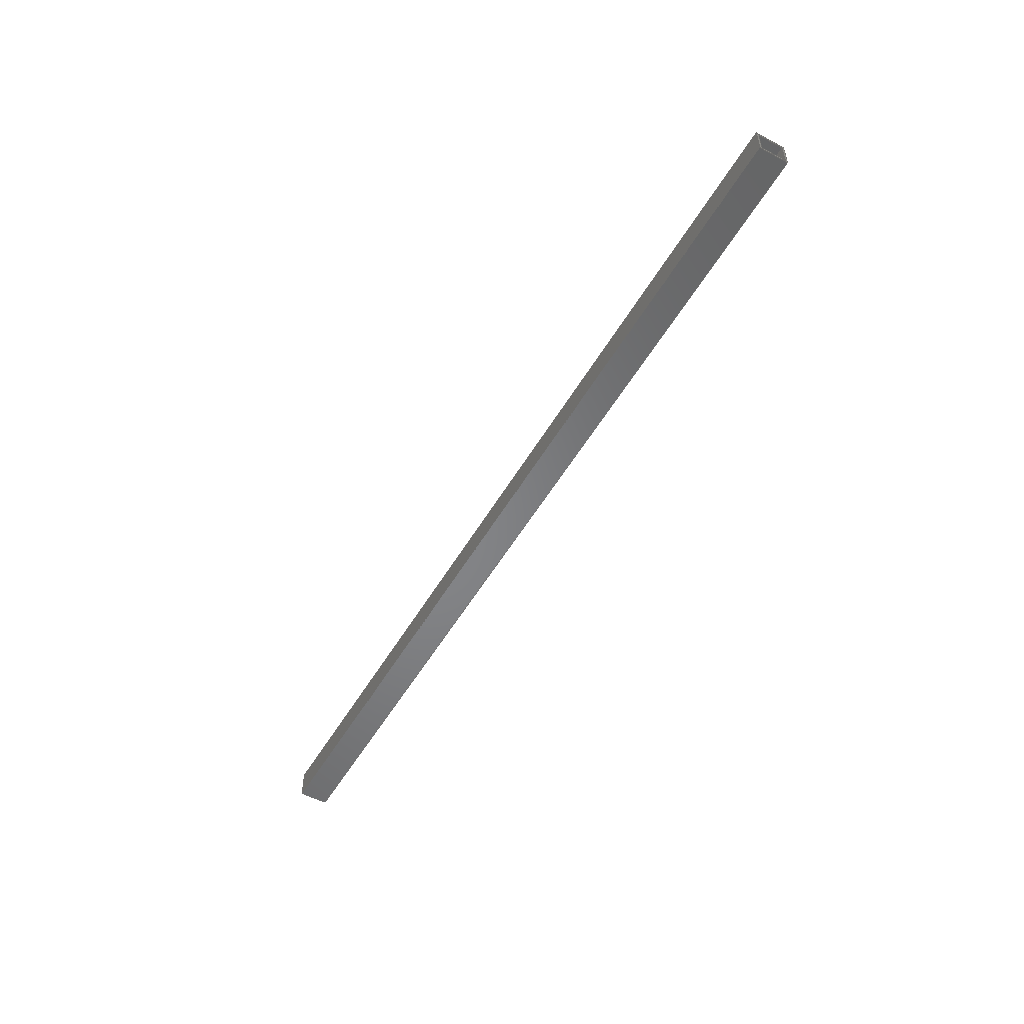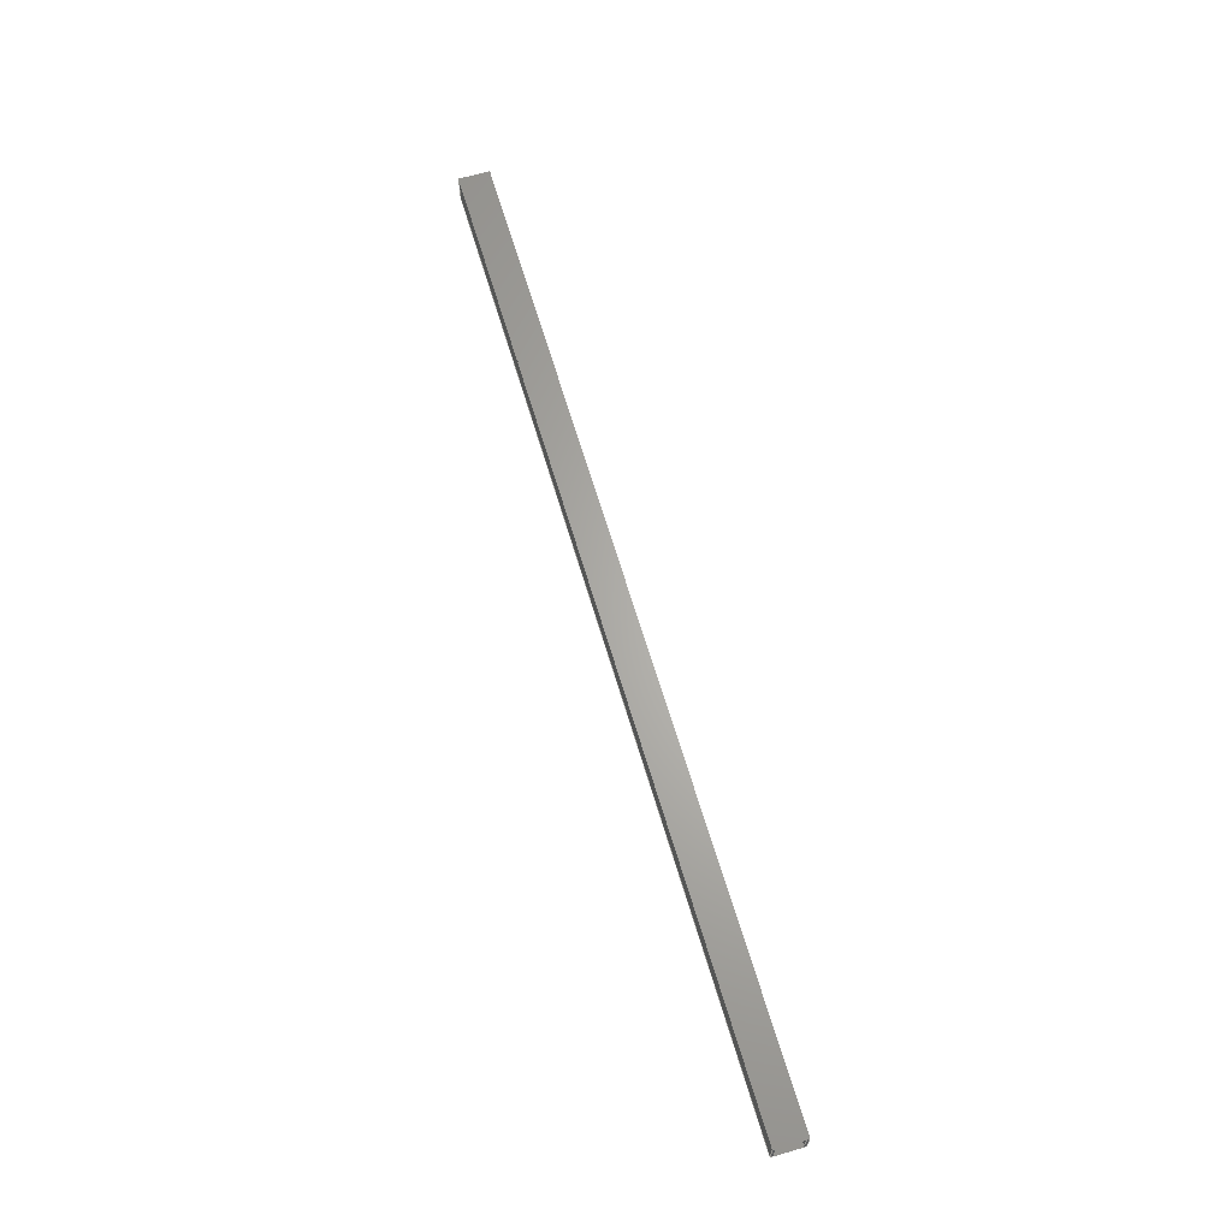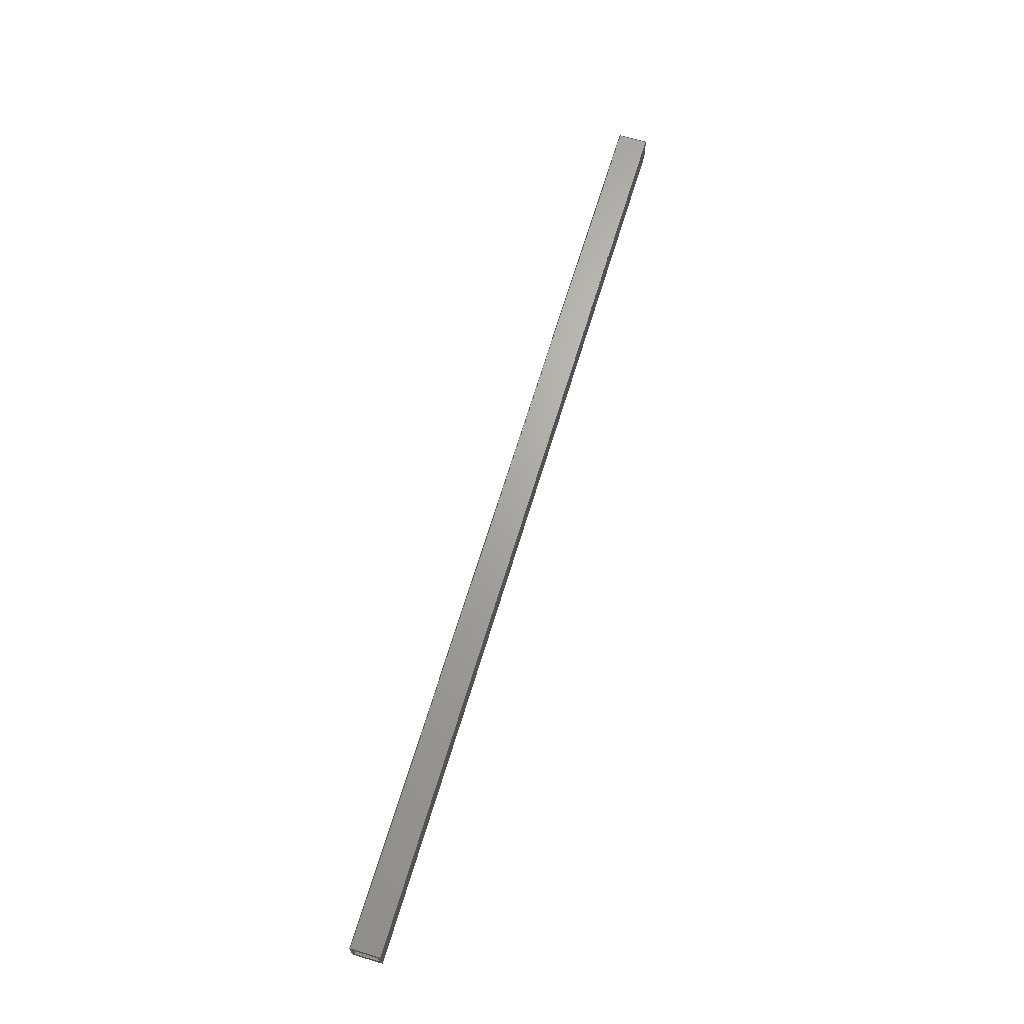
<metadata>
{"format":"step","ext":"stp","renderer":"f3d","projection":"perspective","resolution":1024,"background":"white","views":[{"elev":-52.5,"azim":60.5,"up":"+Y"},{"elev":65.0,"azim":73.5,"up":"+Z"},{"elev":66.9,"azim":-73.2,"up":"+Y"}]}
</metadata>
<code>
ISO-10303-21;
DATA;
#1=MECHANICAL_DESIGN_GEOMETRIC_PRESENTATION_REPRESENTATION('',(#180,#182,
#176,#177,#181,#178,#183,#175,#185,#184,#179),#326);
#2=SHAPE_REPRESENTATION_RELATIONSHIP('SRR','None',#336,#3);
#3=ADVANCED_BREP_SHAPE_REPRESENTATION('',(#4),#325);
#4=MANIFOLD_SOLID_BREP('Solid1',#196);
#5=FACE_BOUND('',#20,.T.);
#6=FACE_BOUND('',#23,.T.);
#7=FACE_OUTER_BOUND('',#17,.T.);
#8=FACE_OUTER_BOUND('',#18,.T.);
#9=FACE_OUTER_BOUND('',#19,.T.);
#10=FACE_OUTER_BOUND('',#21,.T.);
#11=FACE_OUTER_BOUND('',#22,.T.);
#12=FACE_OUTER_BOUND('',#24,.T.);
#13=FACE_OUTER_BOUND('',#25,.T.);
#14=FACE_OUTER_BOUND('',#26,.T.);
#15=FACE_OUTER_BOUND('',#27,.T.);
#16=FACE_OUTER_BOUND('',#28,.T.);
#17=EDGE_LOOP('',(#117,#118,#119,#120));
#18=EDGE_LOOP('',(#121,#122,#123,#124));
#19=EDGE_LOOP('',(#125,#126,#127,#128));
#20=EDGE_LOOP('',(#129,#130,#131,#132));
#21=EDGE_LOOP('',(#133,#134,#135,#136));
#22=EDGE_LOOP('',(#137,#138,#139,#140));
#23=EDGE_LOOP('',(#141,#142,#143,#144));
#24=EDGE_LOOP('',(#145,#146,#147,#148));
#25=EDGE_LOOP('',(#149,#150,#151,#152));
#26=EDGE_LOOP('',(#153,#154,#155,#156));
#27=EDGE_LOOP('',(#157,#158,#159,#160));
#28=EDGE_LOOP('',(#161,#162,#163,#164));
#29=LINE('',#276,#53);
#30=LINE('',#278,#54);
#31=LINE('',#280,#55);
#32=LINE('',#281,#56);
#33=LINE('',#285,#57);
#34=LINE('',#286,#58);
#35=LINE('',#287,#59);
#36=LINE('',#290,#60);
#37=LINE('',#291,#61);
#38=LINE('',#294,#62);
#39=LINE('',#296,#63);
#40=LINE('',#298,#64);
#41=LINE('',#299,#65);
#42=LINE('',#302,#66);
#43=LINE('',#303,#67);
#44=LINE('',#305,#68);
#45=LINE('',#308,#69);
#46=LINE('',#310,#70);
#47=LINE('',#312,#71);
#48=LINE('',#313,#72);
#49=LINE('',#316,#73);
#50=LINE('',#317,#74);
#51=LINE('',#319,#75);
#52=LINE('',#321,#76);
#53=VECTOR('',#230,39.37);
#54=VECTOR('',#231,39.37);
#55=VECTOR('',#232,39.37);
#56=VECTOR('',#233,39.37);
#57=VECTOR('',#236,39.37);
#58=VECTOR('',#237,39.37);
#59=VECTOR('',#238,39.37);
#60=VECTOR('',#241,39.37);
#61=VECTOR('',#242,39.37);
#62=VECTOR('',#243,39.37);
#63=VECTOR('',#244,39.37);
#64=VECTOR('',#245,39.37);
#65=VECTOR('',#246,39.37);
#66=VECTOR('',#249,39.37);
#67=VECTOR('',#250,39.37);
#68=VECTOR('',#253,39.37);
#69=VECTOR('',#254,39.37);
#70=VECTOR('',#255,39.37);
#71=VECTOR('',#256,39.37);
#72=VECTOR('',#257,39.37);
#73=VECTOR('',#262,39.37);
#74=VECTOR('',#263,39.37);
#75=VECTOR('',#266,39.37);
#76=VECTOR('',#269,39.37);
#77=VERTEX_POINT('',#274);
#78=VERTEX_POINT('',#275);
#79=VERTEX_POINT('',#277);
#80=VERTEX_POINT('',#279);
#81=VERTEX_POINT('',#283);
#82=VERTEX_POINT('',#284);
#83=VERTEX_POINT('',#289);
#84=VERTEX_POINT('',#292);
#85=VERTEX_POINT('',#293);
#86=VERTEX_POINT('',#295);
#87=VERTEX_POINT('',#297);
#88=VERTEX_POINT('',#301);
#89=VERTEX_POINT('',#306);
#90=VERTEX_POINT('',#307);
#91=VERTEX_POINT('',#309);
#92=VERTEX_POINT('',#311);
#93=EDGE_CURVE('',#77,#78,#29,.T.);
#94=EDGE_CURVE('',#79,#77,#30,.T.);
#95=EDGE_CURVE('',#80,#79,#31,.T.);
#96=EDGE_CURVE('',#78,#80,#32,.T.);
#97=EDGE_CURVE('',#81,#82,#33,.T.);
#98=EDGE_CURVE('',#78,#81,#34,.T.);
#99=EDGE_CURVE('',#82,#80,#35,.T.);
#100=EDGE_CURVE('',#83,#81,#36,.T.);
#101=EDGE_CURVE('',#77,#83,#37,.T.);
#102=EDGE_CURVE('',#84,#85,#38,.T.);
#103=EDGE_CURVE('',#86,#84,#39,.T.);
#104=EDGE_CURVE('',#87,#86,#40,.T.);
#105=EDGE_CURVE('',#85,#87,#41,.T.);
#106=EDGE_CURVE('',#83,#88,#42,.T.);
#107=EDGE_CURVE('',#88,#79,#43,.T.);
#108=EDGE_CURVE('',#88,#82,#44,.T.);
#109=EDGE_CURVE('',#89,#90,#45,.T.);
#110=EDGE_CURVE('',#90,#91,#46,.T.);
#111=EDGE_CURVE('',#91,#92,#47,.T.);
#112=EDGE_CURVE('',#92,#89,#48,.T.);
#113=EDGE_CURVE('',#87,#89,#49,.T.);
#114=EDGE_CURVE('',#92,#85,#50,.T.);
#115=EDGE_CURVE('',#91,#84,#51,.T.);
#116=EDGE_CURVE('',#86,#90,#52,.T.);
#117=ORIENTED_EDGE('',*,*,#93,.F.);
#118=ORIENTED_EDGE('',*,*,#94,.F.);
#119=ORIENTED_EDGE('',*,*,#95,.F.);
#120=ORIENTED_EDGE('',*,*,#96,.F.);
#121=ORIENTED_EDGE('',*,*,#97,.F.);
#122=ORIENTED_EDGE('',*,*,#98,.F.);
#123=ORIENTED_EDGE('',*,*,#96,.T.);
#124=ORIENTED_EDGE('',*,*,#99,.F.);
#125=ORIENTED_EDGE('',*,*,#100,.F.);
#126=ORIENTED_EDGE('',*,*,#101,.F.);
#127=ORIENTED_EDGE('',*,*,#93,.T.);
#128=ORIENTED_EDGE('',*,*,#98,.T.);
#129=ORIENTED_EDGE('',*,*,#102,.F.);
#130=ORIENTED_EDGE('',*,*,#103,.F.);
#131=ORIENTED_EDGE('',*,*,#104,.F.);
#132=ORIENTED_EDGE('',*,*,#105,.F.);
#133=ORIENTED_EDGE('',*,*,#101,.T.);
#134=ORIENTED_EDGE('',*,*,#106,.T.);
#135=ORIENTED_EDGE('',*,*,#107,.T.);
#136=ORIENTED_EDGE('',*,*,#94,.T.);
#137=ORIENTED_EDGE('',*,*,#107,.F.);
#138=ORIENTED_EDGE('',*,*,#108,.T.);
#139=ORIENTED_EDGE('',*,*,#99,.T.);
#140=ORIENTED_EDGE('',*,*,#95,.T.);
#141=ORIENTED_EDGE('',*,*,#109,.T.);
#142=ORIENTED_EDGE('',*,*,#110,.T.);
#143=ORIENTED_EDGE('',*,*,#111,.T.);
#144=ORIENTED_EDGE('',*,*,#112,.T.);
#145=ORIENTED_EDGE('',*,*,#106,.F.);
#146=ORIENTED_EDGE('',*,*,#100,.T.);
#147=ORIENTED_EDGE('',*,*,#97,.T.);
#148=ORIENTED_EDGE('',*,*,#108,.F.);
#149=ORIENTED_EDGE('',*,*,#105,.T.);
#150=ORIENTED_EDGE('',*,*,#113,.T.);
#151=ORIENTED_EDGE('',*,*,#112,.F.);
#152=ORIENTED_EDGE('',*,*,#114,.T.);
#153=ORIENTED_EDGE('',*,*,#115,.T.);
#154=ORIENTED_EDGE('',*,*,#102,.T.);
#155=ORIENTED_EDGE('',*,*,#114,.F.);
#156=ORIENTED_EDGE('',*,*,#111,.F.);
#157=ORIENTED_EDGE('',*,*,#116,.F.);
#158=ORIENTED_EDGE('',*,*,#103,.T.);
#159=ORIENTED_EDGE('',*,*,#115,.F.);
#160=ORIENTED_EDGE('',*,*,#110,.F.);
#161=ORIENTED_EDGE('',*,*,#104,.T.);
#162=ORIENTED_EDGE('',*,*,#116,.T.);
#163=ORIENTED_EDGE('',*,*,#109,.F.);
#164=ORIENTED_EDGE('',*,*,#113,.F.);
#165=PLANE('',#216);
#166=PLANE('',#217);
#167=PLANE('',#218);
#168=PLANE('',#219);
#169=PLANE('',#220);
#170=PLANE('',#221);
#171=PLANE('',#222);
#172=PLANE('',#223);
#173=PLANE('',#224);
#174=PLANE('',#225);
#175=STYLED_ITEM('',(#347),#186);
#176=STYLED_ITEM('',(#347),#187);
#177=STYLED_ITEM('',(#347),#188);
#178=STYLED_ITEM('',(#347),#189);
#179=STYLED_ITEM('',(#347),#190);
#180=STYLED_ITEM('',(#347),#191);
#181=STYLED_ITEM('',(#347),#192);
#182=STYLED_ITEM('',(#347),#193);
#183=STYLED_ITEM('',(#347),#194);
#184=STYLED_ITEM('',(#347),#195);
#185=STYLED_ITEM('',(#346),#4);
#186=ADVANCED_FACE('',(#7),#165,.F.);
#187=ADVANCED_FACE('',(#8),#166,.F.);
#188=ADVANCED_FACE('',(#9,#5),#167,.F.);
#189=ADVANCED_FACE('',(#10),#168,.T.);
#190=ADVANCED_FACE('',(#11,#6),#169,.T.);
#191=ADVANCED_FACE('',(#12),#170,.T.);
#192=ADVANCED_FACE('',(#13),#171,.T.);
#193=ADVANCED_FACE('',(#14),#172,.T.);
#194=ADVANCED_FACE('',(#15),#173,.F.);
#195=ADVANCED_FACE('',(#16),#174,.F.);
#196=CLOSED_SHELL('',(#186,#187,#188,#189,#190,#191,#192,#193,#194,#195));
#197=DERIVED_UNIT_ELEMENT(#199,0);
#198=DERIVED_UNIT_ELEMENT(#330,0);
#199=(
MASS_UNIT()
NAMED_UNIT(*)
SI_UNIT($,.GRAM.)
);
#200=DERIVED_UNIT((#197,#198));
#201=MEASURE_REPRESENTATION_ITEM('density measure',
POSITIVE_RATIO_MEASURE(7.85),#200);
#202=PROPERTY_DEFINITION_REPRESENTATION(#207,#204);
#203=PROPERTY_DEFINITION_REPRESENTATION(#208,#205);
#204=REPRESENTATION('material name',(#206),#325);
#205=REPRESENTATION('density',(#201),#325);
#206=DESCRIPTIVE_REPRESENTATION_ITEM('Steel','Steel');
#207=PROPERTY_DEFINITION('material property','material name',#338);
#208=PROPERTY_DEFINITION('material property','density of part',#338);
#209=DATE_TIME_ROLE('creation_date');
#210=APPLIED_DATE_AND_TIME_ASSIGNMENT(#211,#209,(#338));
#211=DATE_AND_TIME(#212,#213);
#212=CALENDAR_DATE(2017,17,12);
#213=LOCAL_TIME(23,39,18,#214);
#214=COORDINATED_UNIVERSAL_TIME_OFFSET(0,0,.BEHIND.);
#215=AXIS2_PLACEMENT_3D('placement',#272,#226,#227);
#216=AXIS2_PLACEMENT_3D('',#273,#228,#229);
#217=AXIS2_PLACEMENT_3D('',#282,#234,#235);
#218=AXIS2_PLACEMENT_3D('',#288,#239,#240);
#219=AXIS2_PLACEMENT_3D('',#300,#247,#248);
#220=AXIS2_PLACEMENT_3D('',#304,#251,#252);
#221=AXIS2_PLACEMENT_3D('',#314,#258,#259);
#222=AXIS2_PLACEMENT_3D('',#315,#260,#261);
#223=AXIS2_PLACEMENT_3D('',#318,#264,#265);
#224=AXIS2_PLACEMENT_3D('',#320,#267,#268);
#225=AXIS2_PLACEMENT_3D('',#322,#270,#271);
#226=DIRECTION('axis',(0,0,1));
#227=DIRECTION('refdir',(1,0,0));
#228=DIRECTION('center_axis',(0,-1,0));
#229=DIRECTION('ref_axis',(0,0,-1));
#230=DIRECTION('',(0,0,-1));
#231=DIRECTION('',(-1,0,0));
#232=DIRECTION('',(0,0,1));
#233=DIRECTION('',(1,0,0));
#234=DIRECTION('center_axis',(0,0,1));
#235=DIRECTION('ref_axis',(1,0,0));
#236=DIRECTION('',(1,0,0));
#237=DIRECTION('',(0,-1,0));
#238=DIRECTION('',(0,1,0));
#239=DIRECTION('center_axis',(1,0,0));
#240=DIRECTION('ref_axis',(0,0,-1));
#241=DIRECTION('',(0,0,-1));
#242=DIRECTION('',(0,-1,0));
#243=DIRECTION('',(0,0,-1));
#244=DIRECTION('',(0,1,0));
#245=DIRECTION('',(0,0,1));
#246=DIRECTION('',(0,-1,0));
#247=DIRECTION('center_axis',(0,0,1));
#248=DIRECTION('ref_axis',(1,0,0));
#249=DIRECTION('',(1,0,0));
#250=DIRECTION('',(0,1,0));
#251=DIRECTION('center_axis',(1,0,0));
#252=DIRECTION('ref_axis',(0,0,-1));
#253=DIRECTION('',(0,0,-1));
#254=DIRECTION('',(0,0,1));
#255=DIRECTION('',(0,1,0));
#256=DIRECTION('',(0,0,-1));
#257=DIRECTION('',(0,-1,0));
#258=DIRECTION('center_axis',(0,-1,0));
#259=DIRECTION('ref_axis',(0,0,-1));
#260=DIRECTION('center_axis',(0,0,1));
#261=DIRECTION('ref_axis',(1,0,0));
#262=DIRECTION('',(1,0,0));
#263=DIRECTION('',(-1,0,0));
#264=DIRECTION('center_axis',(0,-1,0));
#265=DIRECTION('ref_axis',(0,0,-1));
#266=DIRECTION('',(-1,0,0));
#267=DIRECTION('center_axis',(0,0,1));
#268=DIRECTION('ref_axis',(1,0,0));
#269=DIRECTION('',(1,0,0));
#270=DIRECTION('center_axis',(0,-1,0));
#271=DIRECTION('ref_axis',(0,0,-1));
#272=CARTESIAN_POINT('',(0,0,0));
#273=CARTESIAN_POINT('Origin',(0,0,1.75));
#274=CARTESIAN_POINT('',(-27.75,8.537e-16,1.75));
#275=CARTESIAN_POINT('',(-27.75,1.707e-15,0));
#276=CARTESIAN_POINT('',(-27.75,0,1.75));
#277=CARTESIAN_POINT('',(27.75,0,1.75));
#278=CARTESIAN_POINT('',(0,0,1.75));
#279=CARTESIAN_POINT('',(27.75,0,0));
#280=CARTESIAN_POINT('',(27.75,0,1.75));
#281=CARTESIAN_POINT('',(0,0,0));
#282=CARTESIAN_POINT('Origin',(0,-0.875,0));
#283=CARTESIAN_POINT('',(-27.75,-1.75,0));
#284=CARTESIAN_POINT('',(27.75,-1.75,0));
#285=CARTESIAN_POINT('',(0,-1.75,0));
#286=CARTESIAN_POINT('',(-27.75,-0.875,0));
#287=CARTESIAN_POINT('',(27.75,-0.875,0));
#288=CARTESIAN_POINT('Origin',(-27.75,-0.875,1.75));
#289=CARTESIAN_POINT('',(-27.75,-1.75,1.75));
#290=CARTESIAN_POINT('',(-27.75,-1.75,1.75));
#291=CARTESIAN_POINT('',(-27.75,-0.875,1.75));
#292=CARTESIAN_POINT('',(-27.75,-0.125,1.625));
#293=CARTESIAN_POINT('',(-27.75,-0.125,0.125));
#294=CARTESIAN_POINT('',(-27.75,-0.125,1.75));
#295=CARTESIAN_POINT('',(-27.75,-1.625,1.625));
#296=CARTESIAN_POINT('',(-27.75,-0.875,1.625));
#297=CARTESIAN_POINT('',(-27.75,-1.625,0.125));
#298=CARTESIAN_POINT('',(-27.75,-1.625,1.75));
#299=CARTESIAN_POINT('',(-27.75,-0.875,0.125));
#300=CARTESIAN_POINT('Origin',(0,-0.875,1.75));
#301=CARTESIAN_POINT('',(27.75,-1.75,1.75));
#302=CARTESIAN_POINT('',(0,-1.75,1.75));
#303=CARTESIAN_POINT('',(27.75,-0.875,1.75));
#304=CARTESIAN_POINT('Origin',(27.75,-0.875,1.75));
#305=CARTESIAN_POINT('',(27.75,-1.75,1.75));
#306=CARTESIAN_POINT('',(27.75,-1.625,0.125));
#307=CARTESIAN_POINT('',(27.75,-1.625,1.625));
#308=CARTESIAN_POINT('',(27.75,-1.625,1.75));
#309=CARTESIAN_POINT('',(27.75,-0.125,1.625));
#310=CARTESIAN_POINT('',(27.75,-0.875,1.625));
#311=CARTESIAN_POINT('',(27.75,-0.125,0.125));
#312=CARTESIAN_POINT('',(27.75,-0.125,1.75));
#313=CARTESIAN_POINT('',(27.75,-0.875,0.125));
#314=CARTESIAN_POINT('Origin',(0,-1.75,1.75));
#315=CARTESIAN_POINT('Origin',(0,-0.875,0.125));
#316=CARTESIAN_POINT('',(0,-1.625,0.125));
#317=CARTESIAN_POINT('',(0,-0.125,0.125));
#318=CARTESIAN_POINT('Origin',(0,-0.125,1.75));
#319=CARTESIAN_POINT('',(0,-0.125,1.625));
#320=CARTESIAN_POINT('Origin',(0,-0.875,1.625));
#321=CARTESIAN_POINT('',(0,-1.625,1.625));
#322=CARTESIAN_POINT('Origin',(0,-1.625,1.75));
#323=UNCERTAINTY_MEASURE_WITH_UNIT(LENGTH_MEASURE(0.0003937),
#328,'DISTANCE_ACCURACY_VALUE',
'Maximum model space distance between geometric entities at asserted c
onnectivities');
#324=UNCERTAINTY_MEASURE_WITH_UNIT(LENGTH_MEASURE(0.0003937),
#328,'DISTANCE_ACCURACY_VALUE',
'Maximum model space distance between geometric entities at asserted c
onnectivities');
#325=(
GEOMETRIC_REPRESENTATION_CONTEXT(3)
GLOBAL_UNCERTAINTY_ASSIGNED_CONTEXT((#323))
GLOBAL_UNIT_ASSIGNED_CONTEXT((#328,#333,#332))
REPRESENTATION_CONTEXT('','3D')
);
#326=(
GEOMETRIC_REPRESENTATION_CONTEXT(3)
GLOBAL_UNCERTAINTY_ASSIGNED_CONTEXT((#324))
GLOBAL_UNIT_ASSIGNED_CONTEXT((#328,#333,#332))
REPRESENTATION_CONTEXT('','3D')
);
#327=DIMENSIONAL_EXPONENTS(1,0,0,0,0,0,0);
#328=(
CONVERSION_BASED_UNIT('inch',#331)
LENGTH_UNIT()
NAMED_UNIT(#327)
);
#329=(
LENGTH_UNIT()
NAMED_UNIT(*)
SI_UNIT(.MILLI.,.METRE.)
);
#330=(
LENGTH_UNIT()
NAMED_UNIT(*)
SI_UNIT(.CENTI.,.METRE.)
);
#331=LENGTH_MEASURE_WITH_UNIT(LENGTH_MEASURE(25.4),#329);
#332=(
NAMED_UNIT(*)
SI_UNIT($,.STERADIAN.)
SOLID_ANGLE_UNIT()
);
#333=(
NAMED_UNIT(*)
PLANE_ANGLE_UNIT()
SI_UNIT($,.RADIAN.)
);
#334=SHAPE_DEFINITION_REPRESENTATION(#335,#336);
#335=PRODUCT_DEFINITION_SHAPE('',$,#338);
#336=SHAPE_REPRESENTATION('',(#215),#325);
#337=PRODUCT_DEFINITION_CONTEXT('part definition',#342,'design');
#338=PRODUCT_DEFINITION('GE-18052-01','GE-18052-01',#339,#337);
#339=PRODUCT_DEFINITION_FORMATION('ANY',$,#344);
#340=PRODUCT_RELATED_PRODUCT_CATEGORY('GE-18052-01','GE-18052-01',(#344));
#341=APPLICATION_PROTOCOL_DEFINITION('international standard',
'automotive_design',2009,#342);
#342=APPLICATION_CONTEXT(
'Core Data for Automotive Mechanical Design Process');
#343=PRODUCT_CONTEXT('part definition',#342,'mechanical');
#344=PRODUCT('GE-18052-01','GE-18052-01',$,(#343));
#345=PRESENTATION_STYLE_ASSIGNMENT((#348));
#346=PRESENTATION_STYLE_ASSIGNMENT((#349));
#347=PRESENTATION_STYLE_ASSIGNMENT((#350));
#348=SURFACE_STYLE_USAGE(.BOTH.,#351);
#349=SURFACE_STYLE_USAGE(.BOTH.,#352);
#350=SURFACE_STYLE_USAGE(.BOTH.,#353);
#351=SURFACE_SIDE_STYLE('',(#354));
#352=SURFACE_SIDE_STYLE('',(#355));
#353=SURFACE_SIDE_STYLE('',(#356));
#354=SURFACE_STYLE_FILL_AREA(#357);
#355=SURFACE_STYLE_FILL_AREA(#358);
#356=SURFACE_STYLE_FILL_AREA(#359);
#357=FILL_AREA_STYLE('',(#360));
#358=FILL_AREA_STYLE('',(#361));
#359=FILL_AREA_STYLE('',(#362));
#360=FILL_AREA_STYLE_COLOUR('',#363);
#361=FILL_AREA_STYLE_COLOUR('',#364);
#362=FILL_AREA_STYLE_COLOUR('',#365);
#363=COLOUR_RGB('',0.302,0.3059,0.2902);
#364=COLOUR_RGB('',0.6039,0.6471,0.6863);
#365=COLOUR_RGB('',0.8941,0.9137,0.9294);
ENDSEC;
END-ISO-10303-21;

</code>
